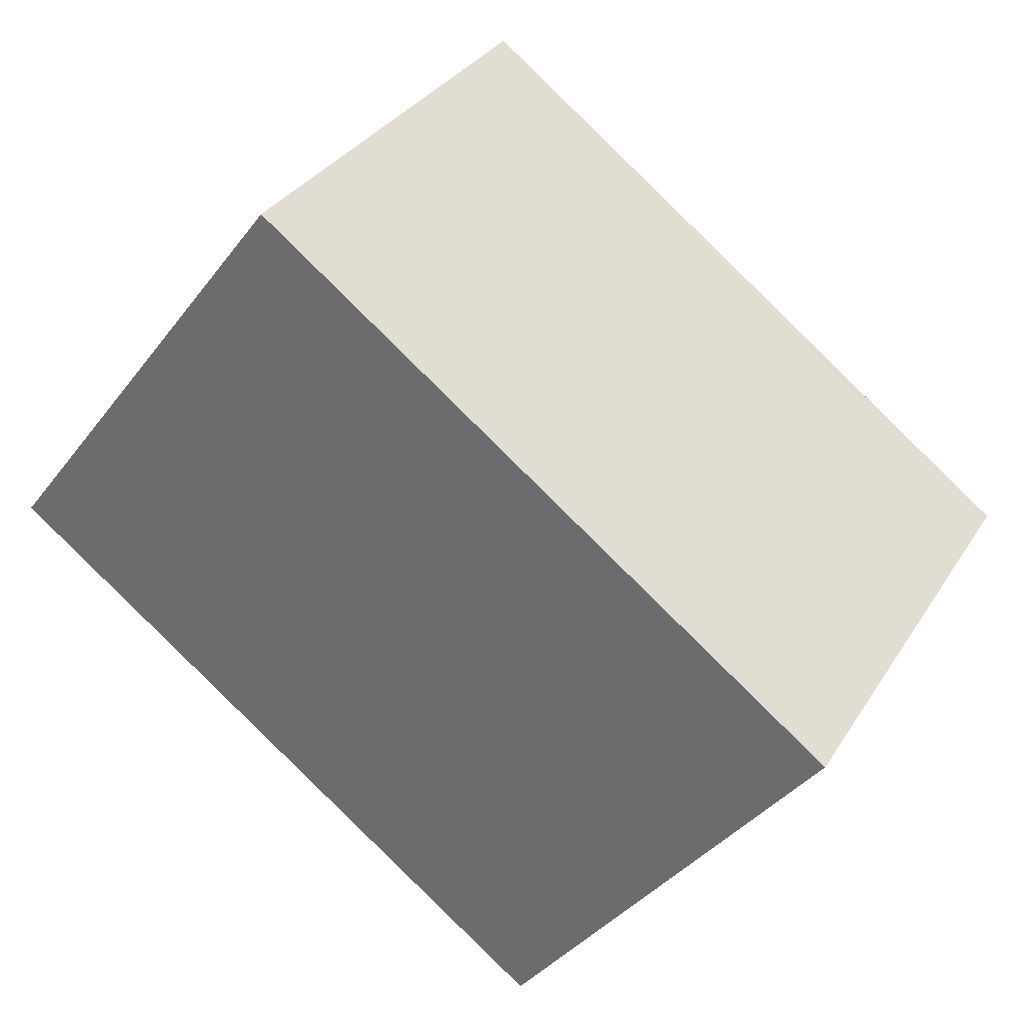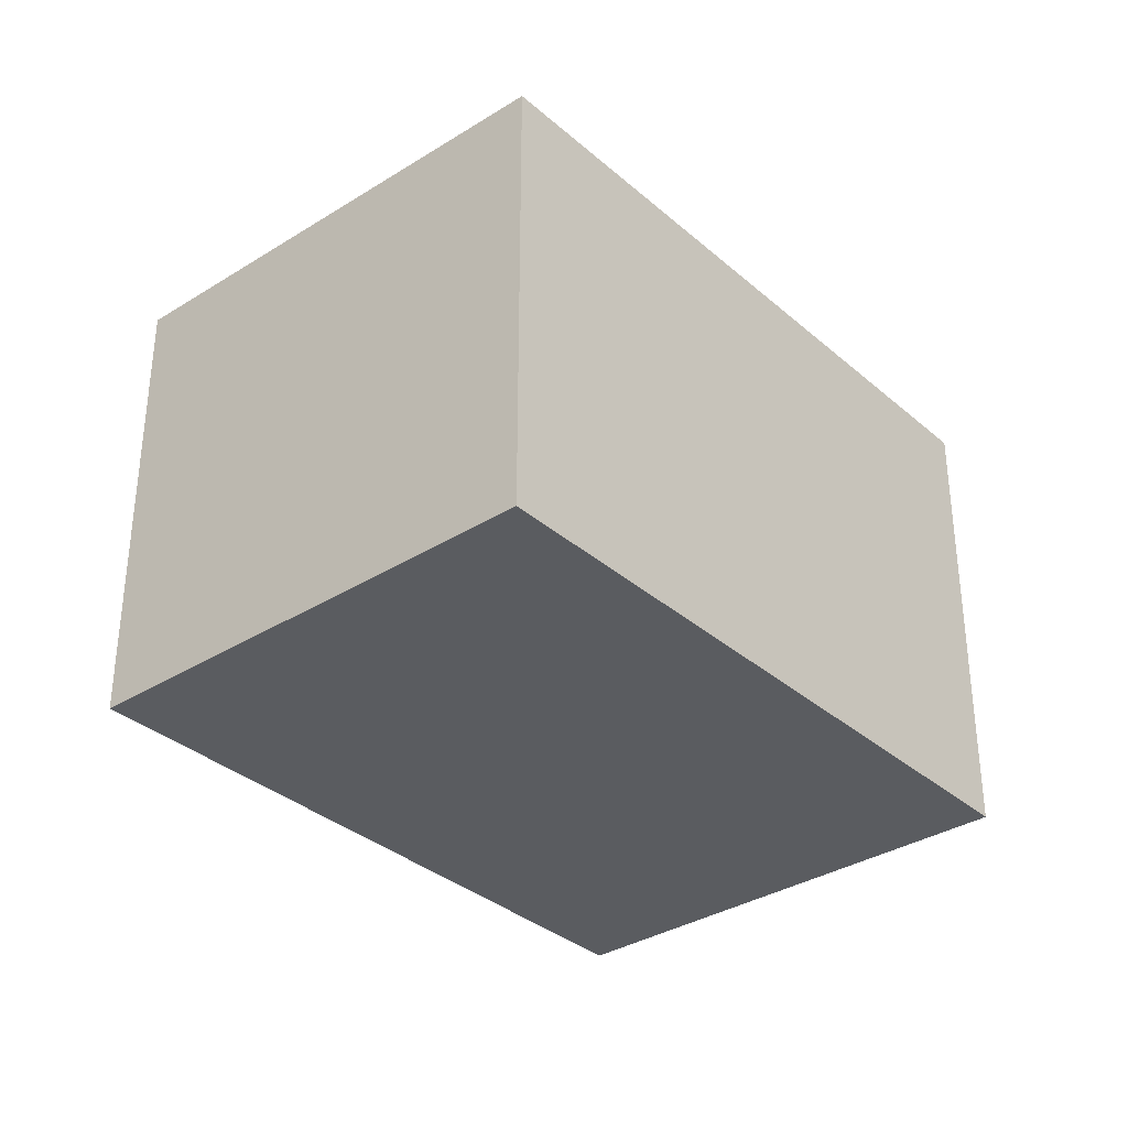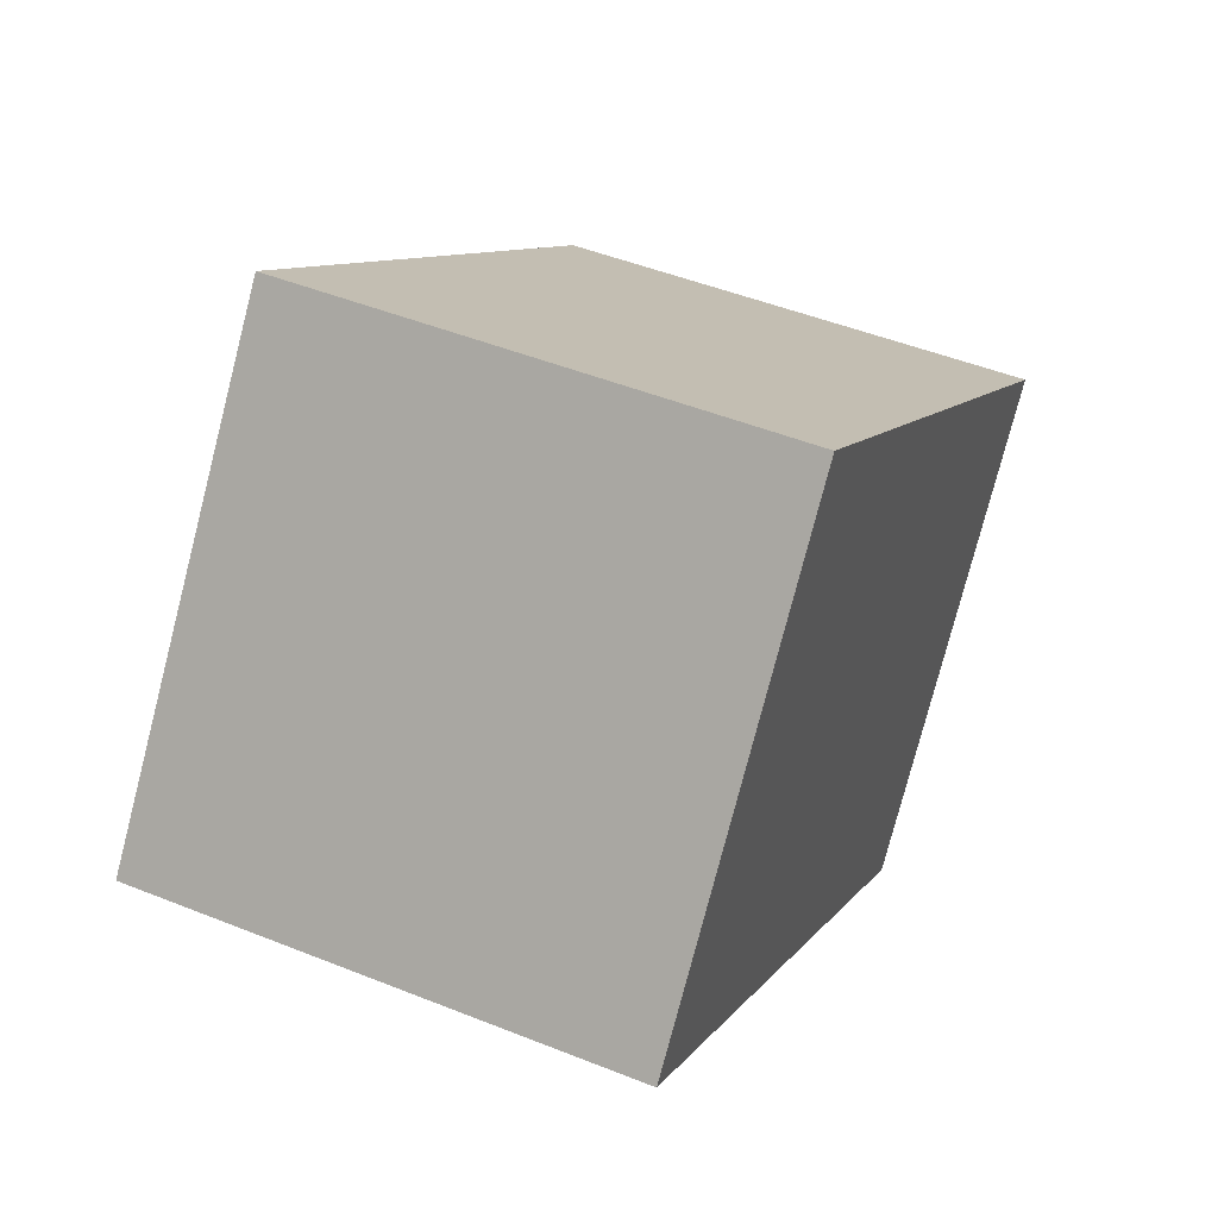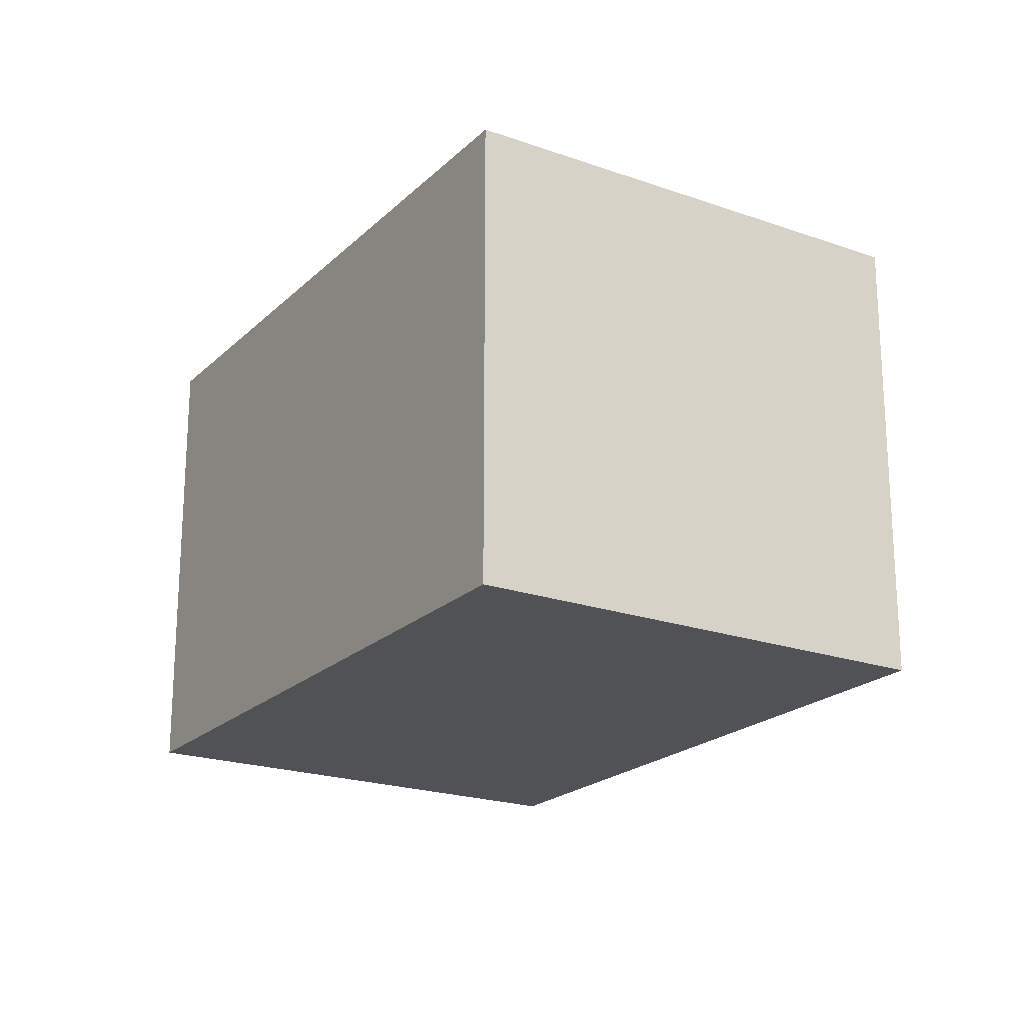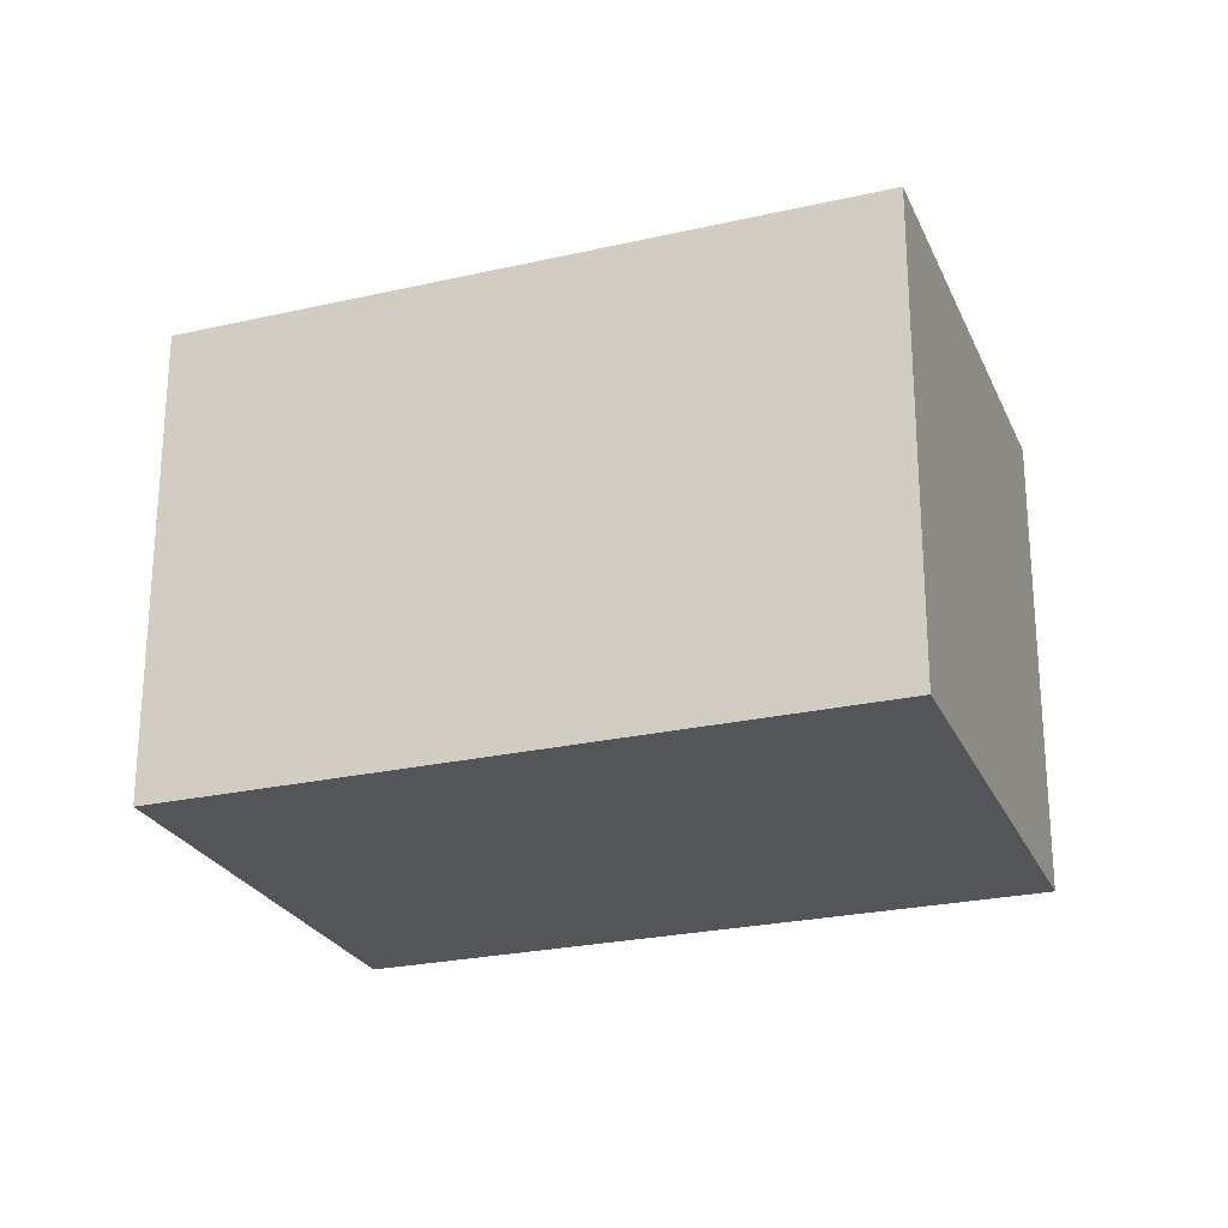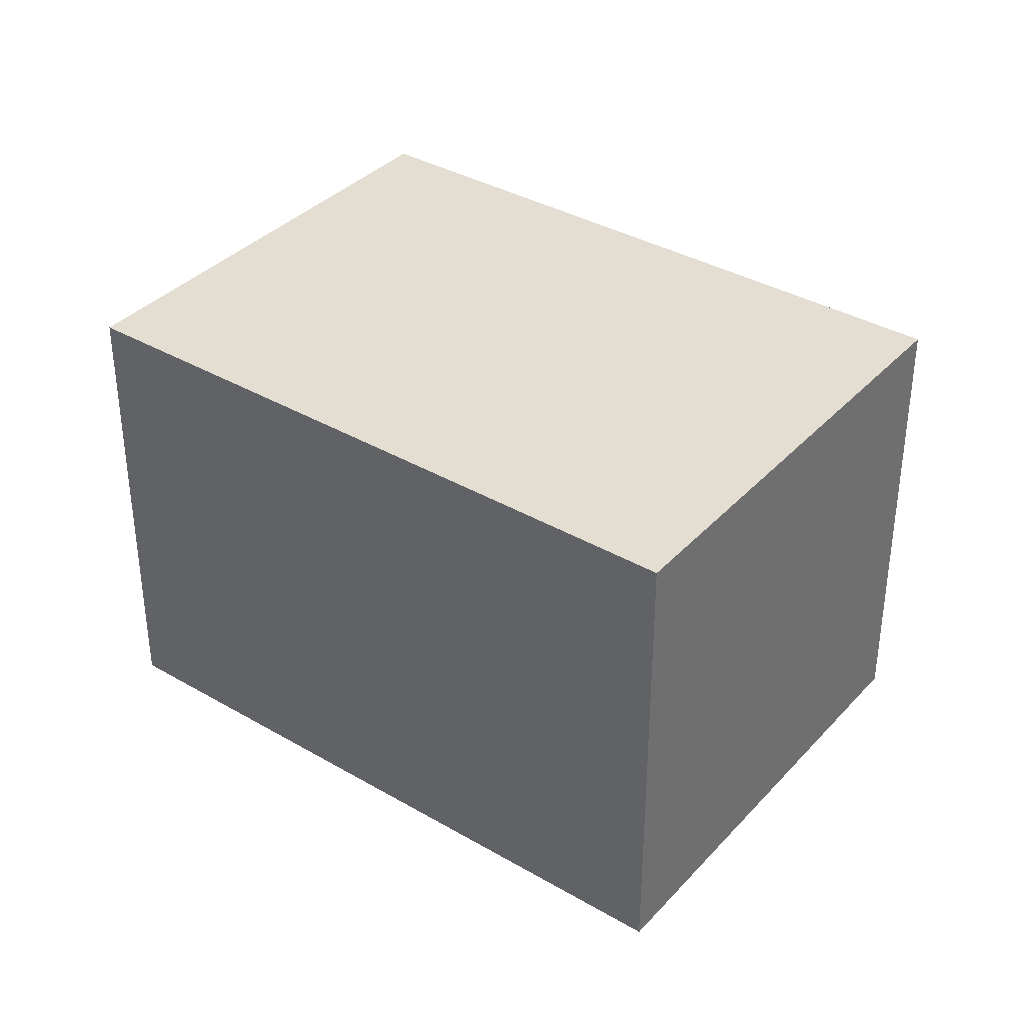
<metadata>
{"format":"obj","ext":"obj","renderer":"f3d","projection":"perspective","resolution":1024,"background":"white","views":[{"elev":32.4,"azim":27.2,"up":"+Z"},{"elev":-34.4,"azim":167.5,"up":"+Y"},{"elev":48.1,"azim":-65.8,"up":"+Z"},{"elev":-20.8,"azim":-85.1,"up":"+Y"},{"elev":-24.8,"azim":57.1,"up":"+Y"},{"elev":36.2,"azim":-106.1,"up":"+Y"}]}
</metadata>
<code>
v  2.99 2.482 -2.22
v  1.61 2.482 2.1
v  4.6 2.482 -0.12
v  0 2.482 1.52e-16
v  4.6 7.348e-18 -0.12
v  2.99 1.359e-16 -2.22
v  0 0 0
v  1.61 -1.286e-16 2.1
g defaultobject
f 1 2 3
f 2 1 4
f 5 1 3
f 1 5 6
f 6 4 1
f 4 6 7
f 7 2 4
f 2 7 8
f 8 3 2
f 3 8 5
f 8 6 5
f 6 8 7

</code>
